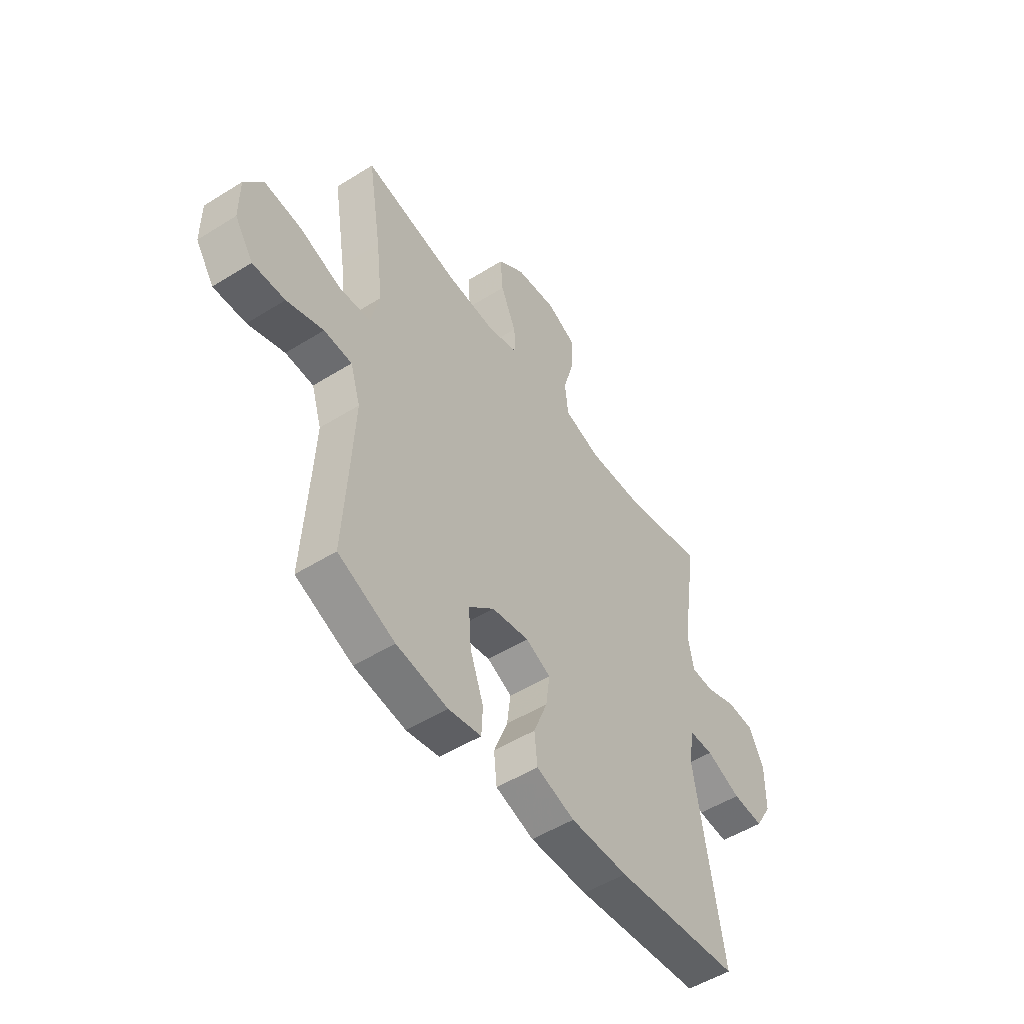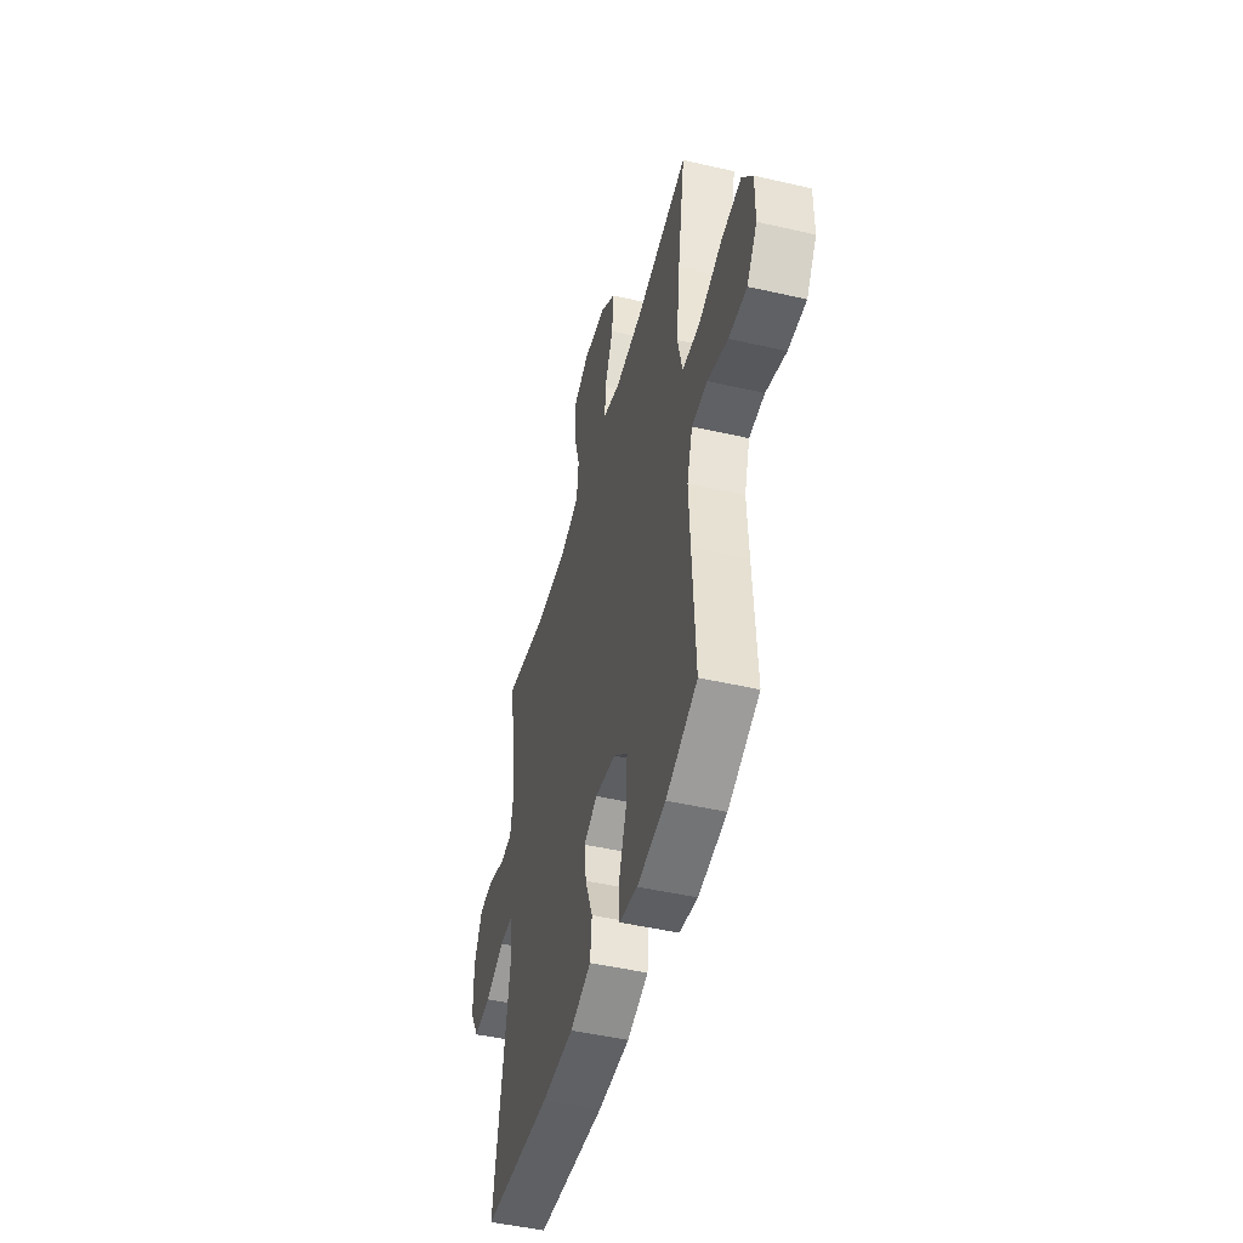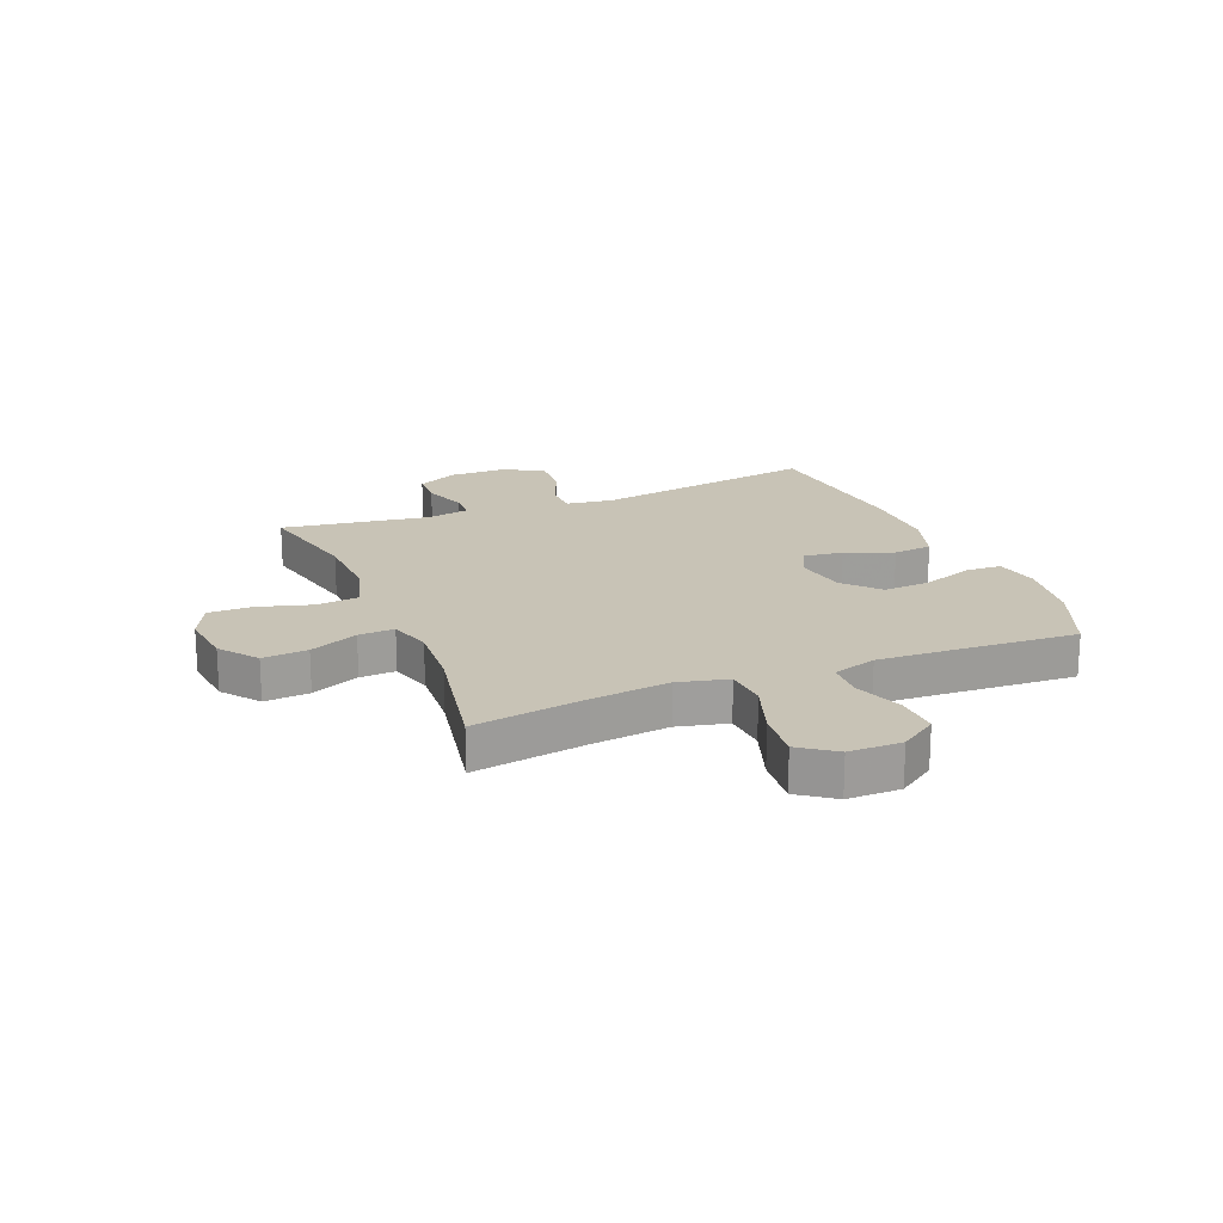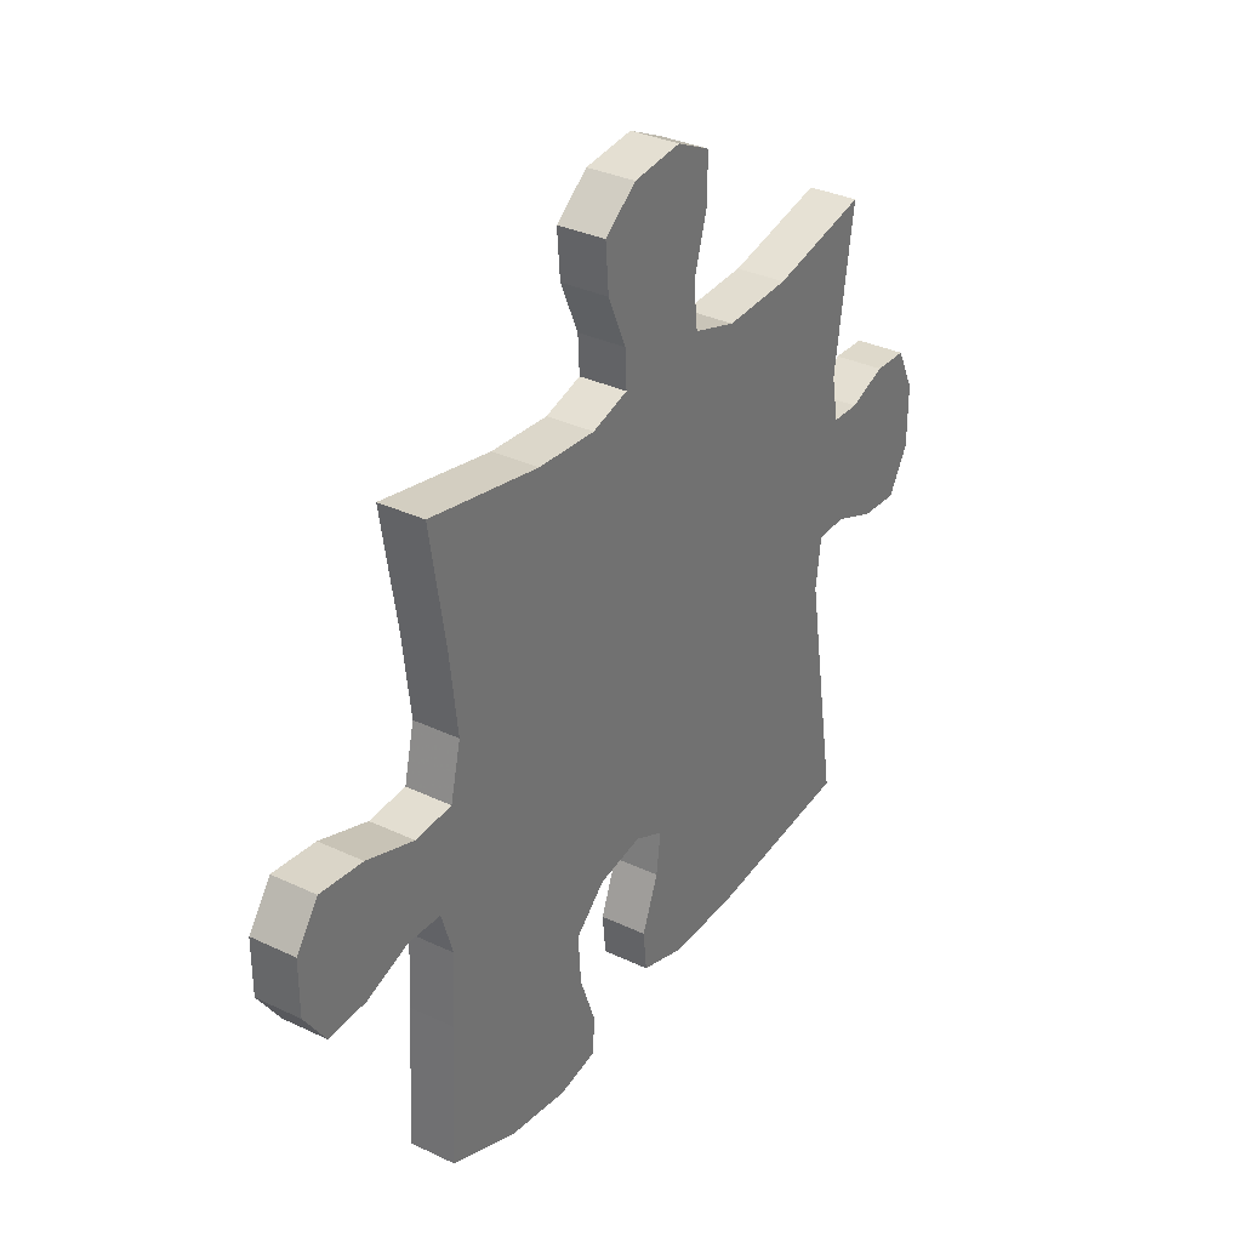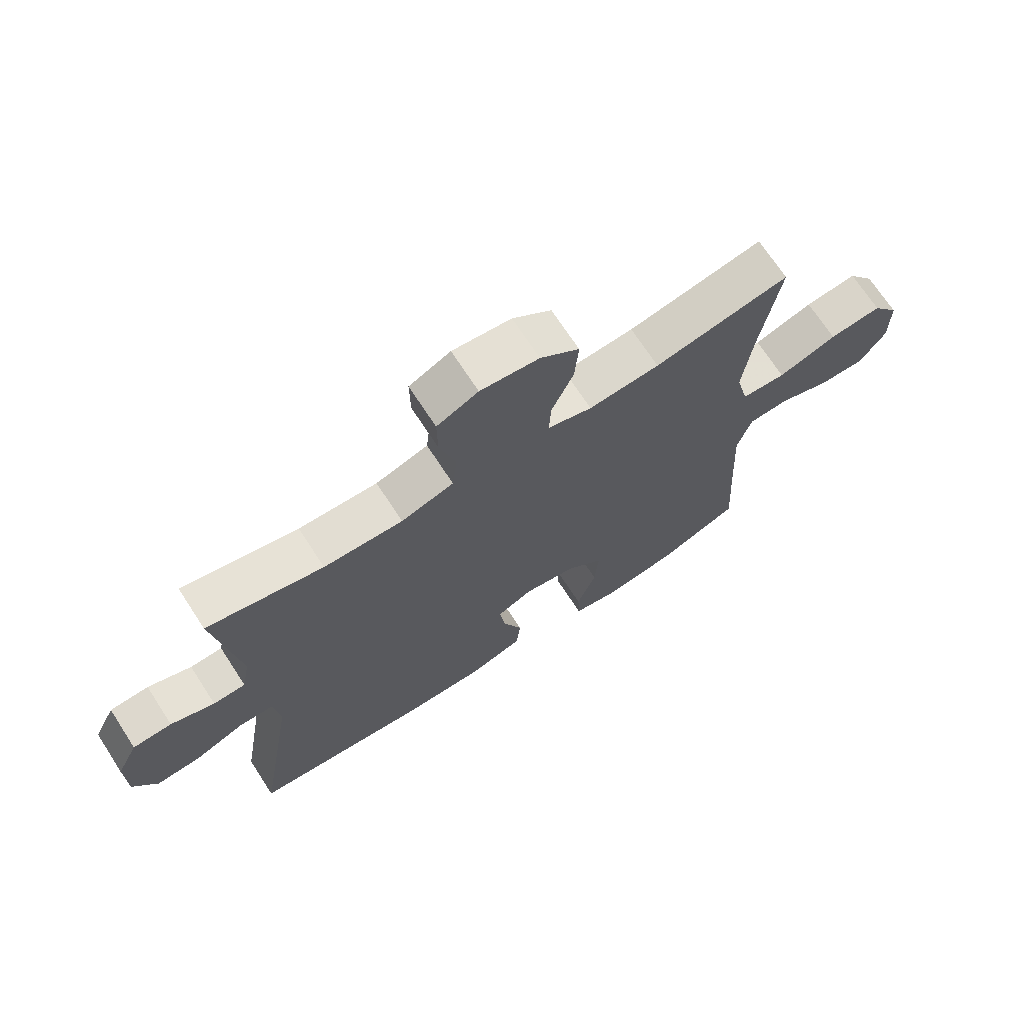
<metadata>
{"format":"obj","ext":"obj","renderer":"f3d","projection":"perspective","resolution":1024,"background":"white","views":[{"elev":-51.7,"azim":124.1,"up":"+Z"},{"elev":-47.8,"azim":75.5,"up":"+Z"},{"elev":19.4,"azim":67.8,"up":"+Y"},{"elev":33.6,"azim":122.9,"up":"+Z"},{"elev":70.0,"azim":-33.0,"up":"+Z"}]}
</metadata>
<code>
v -0.5 0.07 -0.5
v -0.435 0.07 -0.103
v -0.446 0.07 -0.019
v -0.505 0.07 -0.018
v -0.588 0.07 -0.052
v -0.662 0.07 -0.057
v -0.702 0.07 0.011
v -0.703 0.07 0.113
v -0.667 0.07 0.186
v -0.602 0.07 0.189
v -0.529 0.07 0.162
v -0.475 0.07 0.164
v -0.461 0.07 0.239
v -0.5 0.07 0.5
v -0.306 0.07 0.457
v -0.174 0.07 0.452
v -0.086 0.07 0.48
v -0.078 0.07 0.554
v -0.105 0.07 0.647
v -0.106 0.07 0.725
v -0.037 0.07 0.758
v 0.061 0.07 0.747
v 0.126 0.07 0.697
v 0.12 0.07 0.618
v 0.083 0.07 0.533
v 0.08 0.07 0.47
v 0.154 0.07 0.448
v 0.273 0.07 0.456
v 0.5 0.07 0.5
v 0.468 0.07 0.301
v 0.452 0.07 0.165
v 0.473 0.07 0.077
v 0.548 0.07 0.072
v 0.647 0.07 0.106
v 0.735 0.07 0.115
v 0.78 0.07 0.053
v 0.78 0.07 -0.04
v 0.736 0.07 -0.105
v 0.659 0.07 -0.102
v 0.572 0.07 -0.071
v 0.505 0.07 -0.074
v 0.481 0.07 -0.151
v 0.487 0.07 -0.271
v 0.5 0.07 -0.5
v 0.365 0.07 -0.556
v 0.243 0.07 -0.574
v 0.165 0.07 -0.559
v 0.162 0.07 -0.496
v 0.194 0.07 -0.407
v 0.2 0.07 -0.322
v 0.139 0.07 -0.267
v 0.05 0.07 -0.251
v -0.009 0.07 -0.279
v 0 0.07 -0.348
v 0.033 0.07 -0.433
v 0.026 0.07 -0.502
v -0.065 0.07 -0.531
v -0.202 0.07 -0.53
v -0.5 0 -0.5
v -0.435 0 -0.103
v -0.446 0 -0.019
v -0.505 0 -0.018
v -0.588 0 -0.052
v -0.662 0 -0.057
v -0.702 0 0.011
v -0.703 0 0.113
v -0.667 0 0.186
v -0.602 0 0.189
v -0.529 0 0.162
v -0.475 0 0.164
v -0.461 0 0.239
v -0.5 0 0.5
v -0.306 0 0.457
v -0.174 0 0.452
v -0.086 0 0.48
v -0.078 0 0.554
v -0.105 0 0.647
v -0.106 0 0.725
v -0.037 0 0.758
v 0.061 0 0.747
v 0.126 0 0.697
v 0.12 0 0.618
v 0.083 0 0.533
v 0.08 0 0.47
v 0.154 0 0.448
v 0.273 0 0.456
v 0.5 0 0.5
v 0.468 0 0.301
v 0.452 0 0.165
v 0.473 0 0.077
v 0.548 0 0.072
v 0.647 0 0.106
v 0.735 0 0.115
v 0.78 0 0.053
v 0.78 0 -0.04
v 0.736 0 -0.105
v 0.659 0 -0.102
v 0.572 0 -0.071
v 0.505 0 -0.074
v 0.481 0 -0.151
v 0.487 0 -0.271
v 0.5 0 -0.5
v 0.365 0 -0.556
v 0.243 0 -0.574
v 0.165 0 -0.559
v 0.162 0 -0.496
v 0.194 0 -0.407
v 0.2 0 -0.322
v 0.139 0 -0.267
v 0.05 0 -0.251
v -0.009 0 -0.279
v 0 0 -0.348
v 0.033 0 -0.433
v 0.026 0 -0.502
v -0.065 0 -0.531
v -0.202 0 -0.53
f 57 58 1 2
f 54 55 56 57
f 53 54 57 2
f 52 53 2 3
f 51 52 3
f 46 47 48 49
f 46 49 50
f 43 44 45 46
f 42 43 46 50
f 41 42 50 51
f 37 38 39 40
f 37 40 41
f 36 37 41
f 33 34 35 36
f 32 33 36 41
f 31 32 41 51
f 28 29 30
f 27 28 30 31
f 26 27 31 51
f 22 23 24 25
f 22 25 26
f 21 22 26
f 18 19 20 21
f 17 18 21 26
f 16 17 26 51
f 13 14 15
f 12 13 15 16
f 8 9 10 11
f 8 11 12
f 7 8 12
f 4 5 6 7
f 3 4 7 12
f 3 12 16 51
f 60 59 116 115
f 115 114 113 112
f 60 115 112 111
f 61 60 111 110
f 61 110 109
f 107 106 105 104
f 108 107 104
f 104 103 102 101
f 108 104 101 100
f 109 108 100 99
f 98 97 96 95
f 99 98 95
f 99 95 94
f 94 93 92 91
f 99 94 91 90
f 109 99 90 89
f 88 87 86
f 89 88 86 85
f 109 89 85 84
f 83 82 81 80
f 84 83 80
f 84 80 79
f 79 78 77 76
f 84 79 76 75
f 109 84 75 74
f 73 72 71
f 74 73 71 70
f 69 68 67 66
f 70 69 66
f 70 66 65
f 65 64 63 62
f 70 65 62 61
f 109 74 70 61
f 1 59 60 2
f 2 60 61 3
f 3 61 62 4
f 4 62 63 5
f 5 63 64 6
f 6 64 65 7
f 7 65 66 8
f 8 66 67 9
f 9 67 68 10
f 10 68 69 11
f 11 69 70 12
f 12 70 71 13
f 13 71 72 14
f 14 72 73 15
f 15 73 74 16
f 16 74 75 17
f 17 75 76 18
f 18 76 77 19
f 19 77 78 20
f 20 78 79 21
f 21 79 80 22
f 22 80 81 23
f 23 81 82 24
f 24 82 83 25
f 25 83 84 26
f 26 84 85 27
f 27 85 86 28
f 28 86 87 29
f 29 87 88 30
f 30 88 89 31
f 31 89 90 32
f 32 90 91 33
f 33 91 92 34
f 34 92 93 35
f 35 93 94 36
f 36 94 95 37
f 37 95 96 38
f 38 96 97 39
f 39 97 98 40
f 40 98 99 41
f 41 99 100 42
f 42 100 101 43
f 43 101 102 44
f 44 102 103 45
f 45 103 104 46
f 46 104 105 47
f 47 105 106 48
f 48 106 107 49
f 49 107 108 50
f 50 108 109 51
f 51 109 110 52
f 52 110 111 53
f 53 111 112 54
f 54 112 113 55
f 55 113 114 56
f 56 114 115 57
f 57 115 116 58
f 58 116 59 1

</code>
